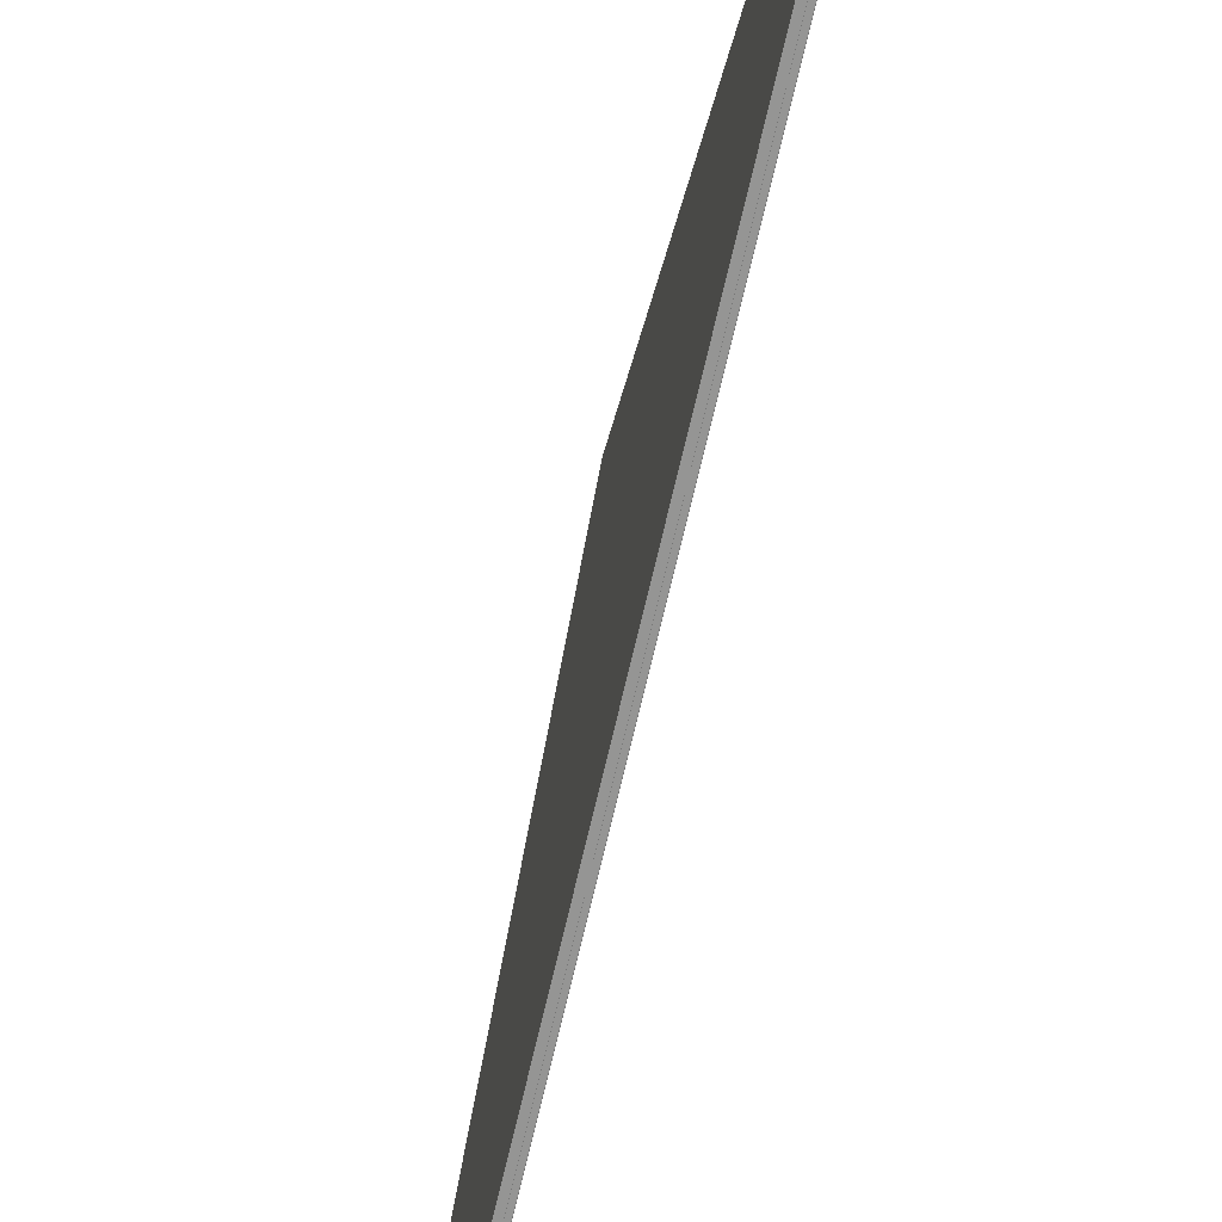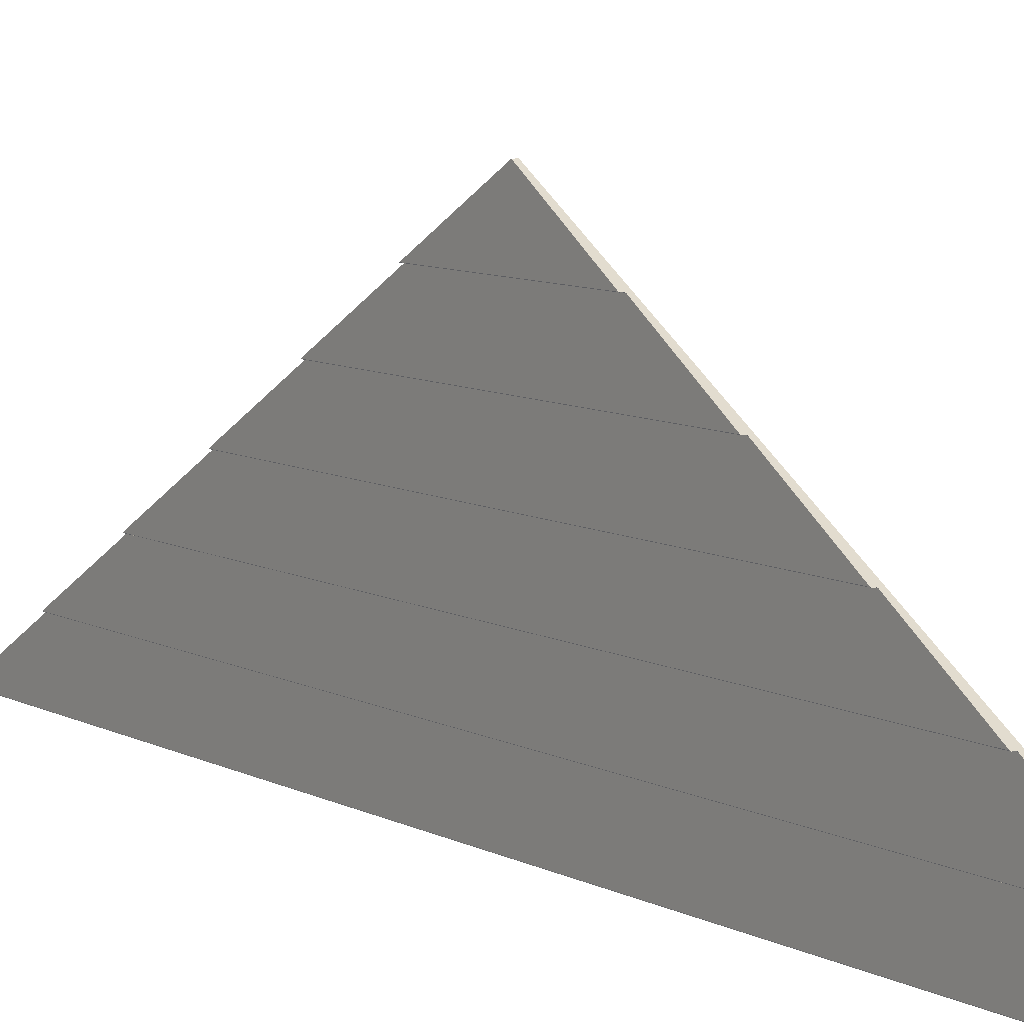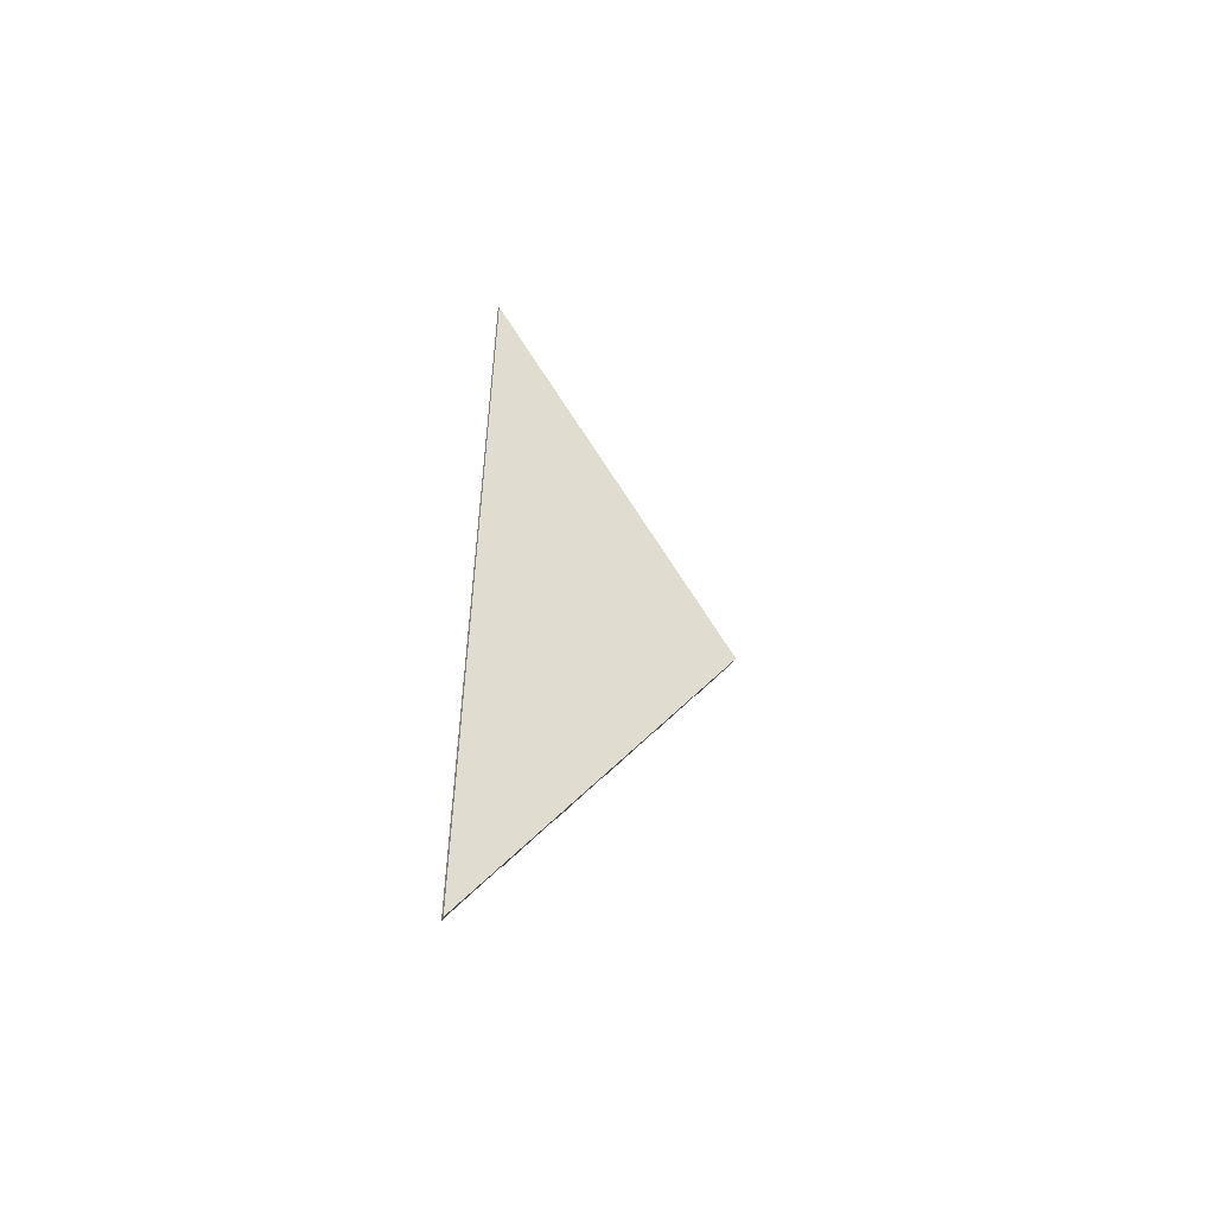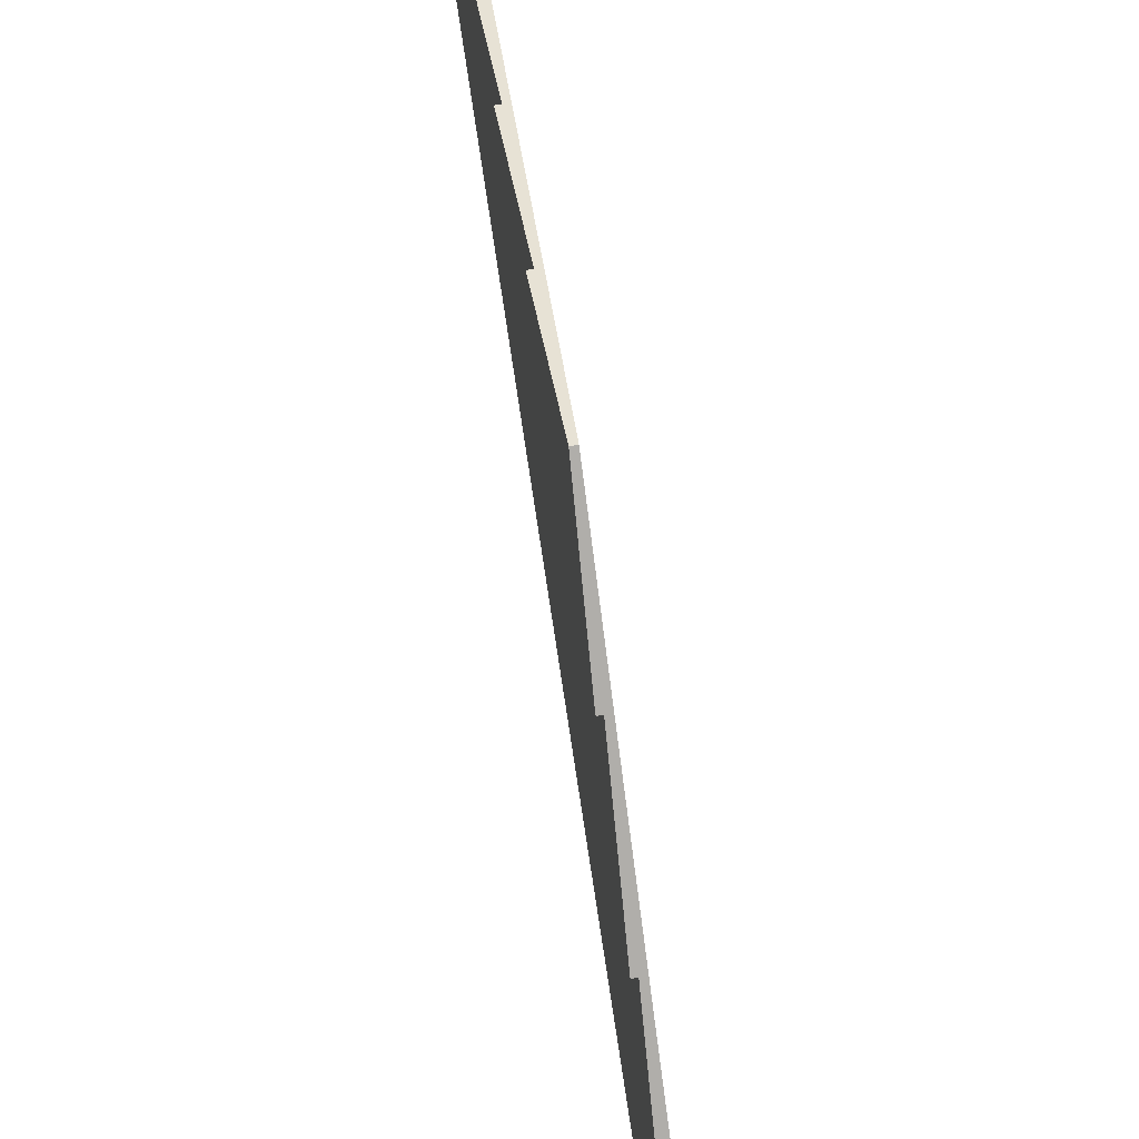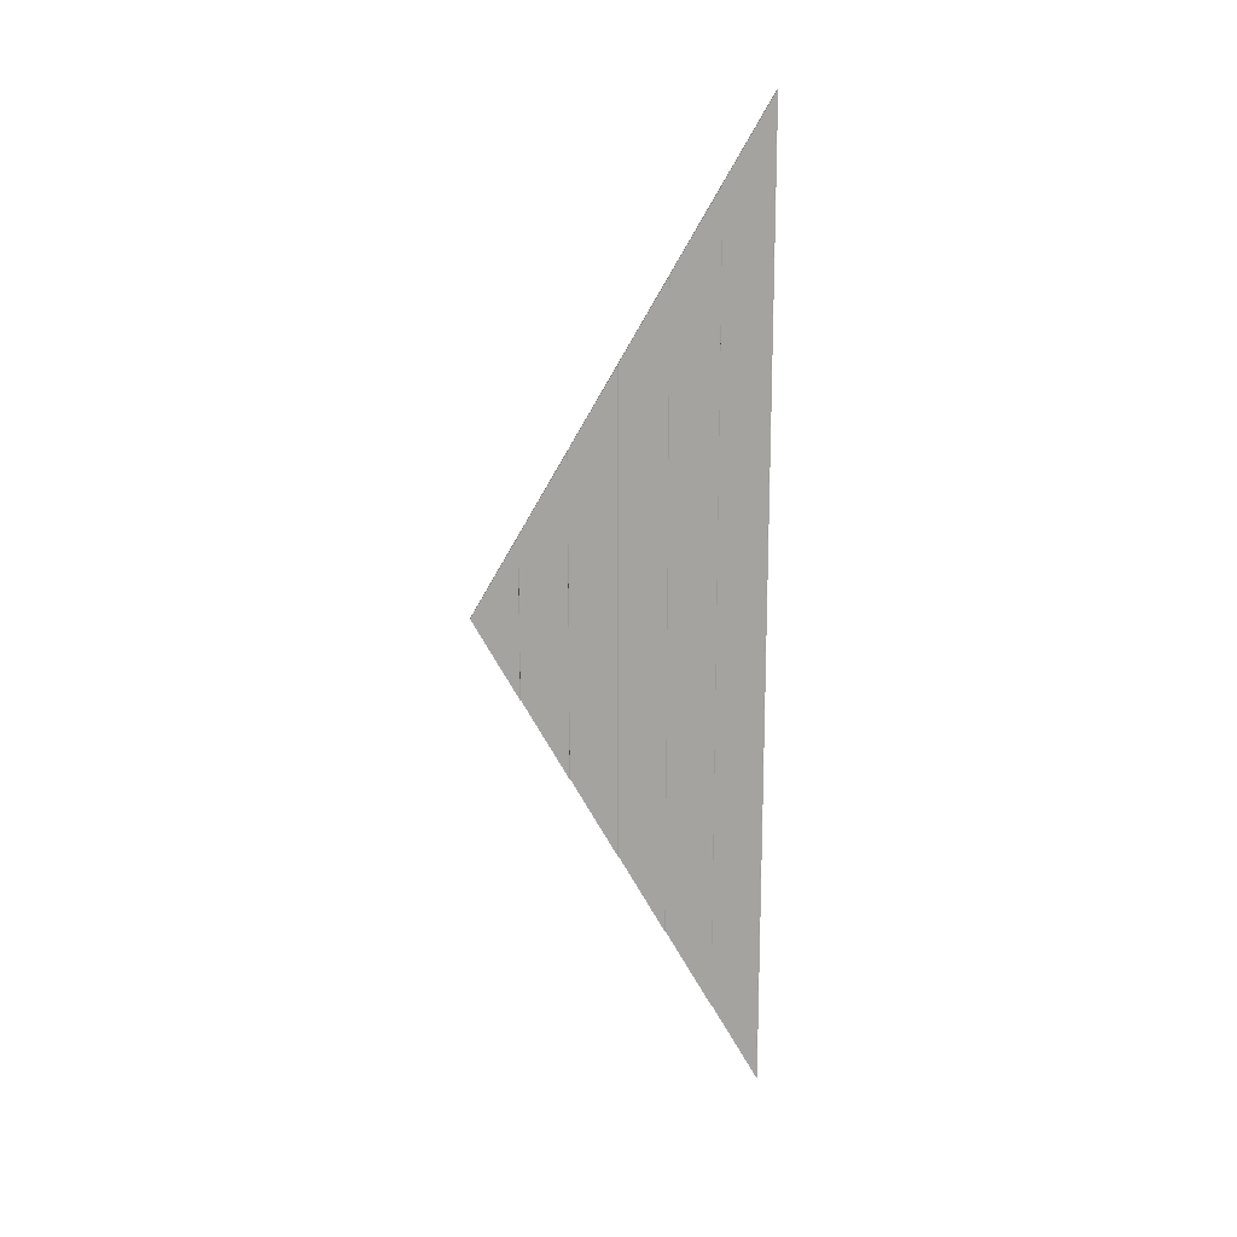
<metadata>
{"format":"obj","ext":"obj","renderer":"f3d","projection":"perspective","resolution":1024,"background":"white","views":[{"elev":-67.4,"azim":167.2,"up":"+Y"},{"elev":7.7,"azim":-32.6,"up":"+Y"},{"elev":-53.9,"azim":62.5,"up":"+Z"},{"elev":73.0,"azim":-8.5,"up":"+Y"},{"elev":16.7,"azim":-90.6,"up":"+Z"}]}
</metadata>
<code>
o wall_triangle_potdeksel_4000
v -0.04782 0.3266 -1.569
v -0.04782 0.3266 1.57
v -0.04875 0.3276 1.568
v -0.04875 0.3276 -1.568
v -0.04782 0.689 -0.9417
v -0.04782 0.689 0.9417
v -0.04875 0.69 0.94
v -0.04875 0.69 -0.94
v -0.04782 0.1454 1.883
v -0.04782 0.1454 -1.883
v -0.03841 0.1454 -1.883
v -0.03841 0.1454 1.883
v -0.03748 0.3256 1.571
v -0.03748 0.3256 -1.571
v -0.04875 0.1464 -1.882
v -0.04875 0.1464 1.882
v -0.03747 0.5068 1.257
v -0.03748 0.5068 -1.257
v -0.04782 0.5078 1.256
v -0.04782 0.5078 -1.256
v -0.03841 0.5078 -1.256
v -0.03841 0.5078 1.256
v -0.03748 0.688 0.9435
v -0.03748 0.688 -0.9434
v -0.04875 0.5088 -1.254
v -0.04875 0.5088 1.254
v -0.03747 0.8693 0.6295
v -0.03747 0.8693 -0.6295
v -0.04782 0.8703 0.6278
v -0.04782 0.8703 -0.6278
v -0.03841 0.8703 -0.6278
v -0.03841 0.8703 0.6278
v -0.03748 1.05 0.3157
v -0.03748 1.05 -0.3156
v -0.04875 0.8713 -0.626
v -0.04875 0.8713 0.6261
v -0.04782 1.051 0.3139
v -0.04782 1.051 -0.3139
v -0.03841 1.051 -0.3139
v -0.03841 1.051 0.3139
v -0.03747 1.232 0.001752
v -0.03747 1.232 -0.001705
v -0.04875 1.052 -0.3122
v -0.04875 1.052 0.3122
v -0.03841 0.689 -0.9417
v -0.03841 0.689 0.9417
v -0.03841 0.3266 -1.569
v -0.03841 0.3266 1.57
v -0.03748 0.1444 -1.885
v -0.03748 0.1444 1.885
v -0.03841 1.233 2.4e-05
v -0.03841 1.233 2.3e-05
v -0.02381 1.053 0.3118
v -0.02382 1.053 -0.3116
v -0.02381 1.233 2.4e-05
v -0.02381 0.8712 0.6262
v -0.02382 0.8713 -0.626
v -0.02381 0.6903 0.9396
v -0.02382 0.6903 -0.9395
v -0.02381 0.5086 1.254
v -0.02382 0.5084 -1.255
v -0.02381 0.3274 1.568
v -0.02382 0.3274 -1.568
v -0.02381 0.1463 1.882
v -0.02382 0.1468 -1.881
v -0.02381 0.1412 1.891
v -0.02382 0.1412 -1.891
v -0.03767 0.1412 -1.891
v -0.03767 0.1412 1.891
f 1 2 3
f 1 3 4
f 5 6 7
f 5 7 8
f 9 10 11
f 9 11 12
f 13 14 15
f 13 15 16
f 17 18 4
f 17 4 3
f 19 20 21
f 19 21 22
f 23 24 25
f 23 25 26
f 27 28 8
f 27 8 7
f 29 30 31
f 29 31 32
f 33 34 35
f 33 35 36
f 37 38 39
f 37 39 40
f 41 42 43
f 41 43 44
f 6 5 45
f 6 45 46
f 2 1 47
f 2 47 48
f 12 11 49
f 12 49 50
f 16 15 10
f 16 10 9
f 48 47 14
f 48 14 13
f 22 21 18
f 22 18 17
f 26 25 20
f 26 20 19
f 46 45 24
f 46 24 23
f 32 31 28
f 32 28 27
f 36 35 30
f 36 30 29
f 40 39 34
f 40 34 33
f 44 43 38
f 44 38 37
f 51 52 42
f 51 42 41
f 53 54 55
f 56 57 54
f 56 54 53
f 58 59 57
f 58 57 56
f 60 61 59
f 60 59 58
f 62 63 61
f 62 61 60
f 64 65 63
f 64 63 62
f 66 67 65
f 66 65 64
f 50 49 68
f 50 68 69
f 67 66 69
f 67 69 68
f 10 15 14
f 10 14 11
f 51 41 55
f 55 52 51
f 42 52 55
f 41 44 37
f 41 37 40
f 41 40 55
f 34 39 54
f 39 42 55
f 39 55 54
f 39 38 43
f 39 43 42
f 31 30 35
f 31 35 34
f 28 31 57
f 31 34 54
f 31 54 57
f 24 45 59
f 45 28 57
f 45 57 59
f 45 5 8
f 45 8 28
f 18 21 61
f 21 24 59
f 21 59 61
f 21 20 25
f 21 25 24
f 14 47 63
f 47 18 61
f 47 61 63
f 47 1 4
f 47 4 18
f 65 67 68
f 65 68 49
f 65 49 11
f 14 63 65
f 14 65 11
f 33 32 56
f 33 56 53
f 53 40 33
f 40 53 55
f 33 36 29
f 33 29 32
f 27 46 58
f 27 58 56
f 56 32 27
f 23 22 60
f 23 60 58
f 58 46 23
f 27 7 6
f 27 6 46
f 17 48 62
f 17 62 60
f 60 22 17
f 23 26 19
f 23 19 22
f 13 12 64
f 13 64 62
f 62 48 13
f 17 3 2
f 17 2 48
f 12 50 64
f 50 69 66
f 50 66 64
f 13 16 9
f 13 9 12

</code>
